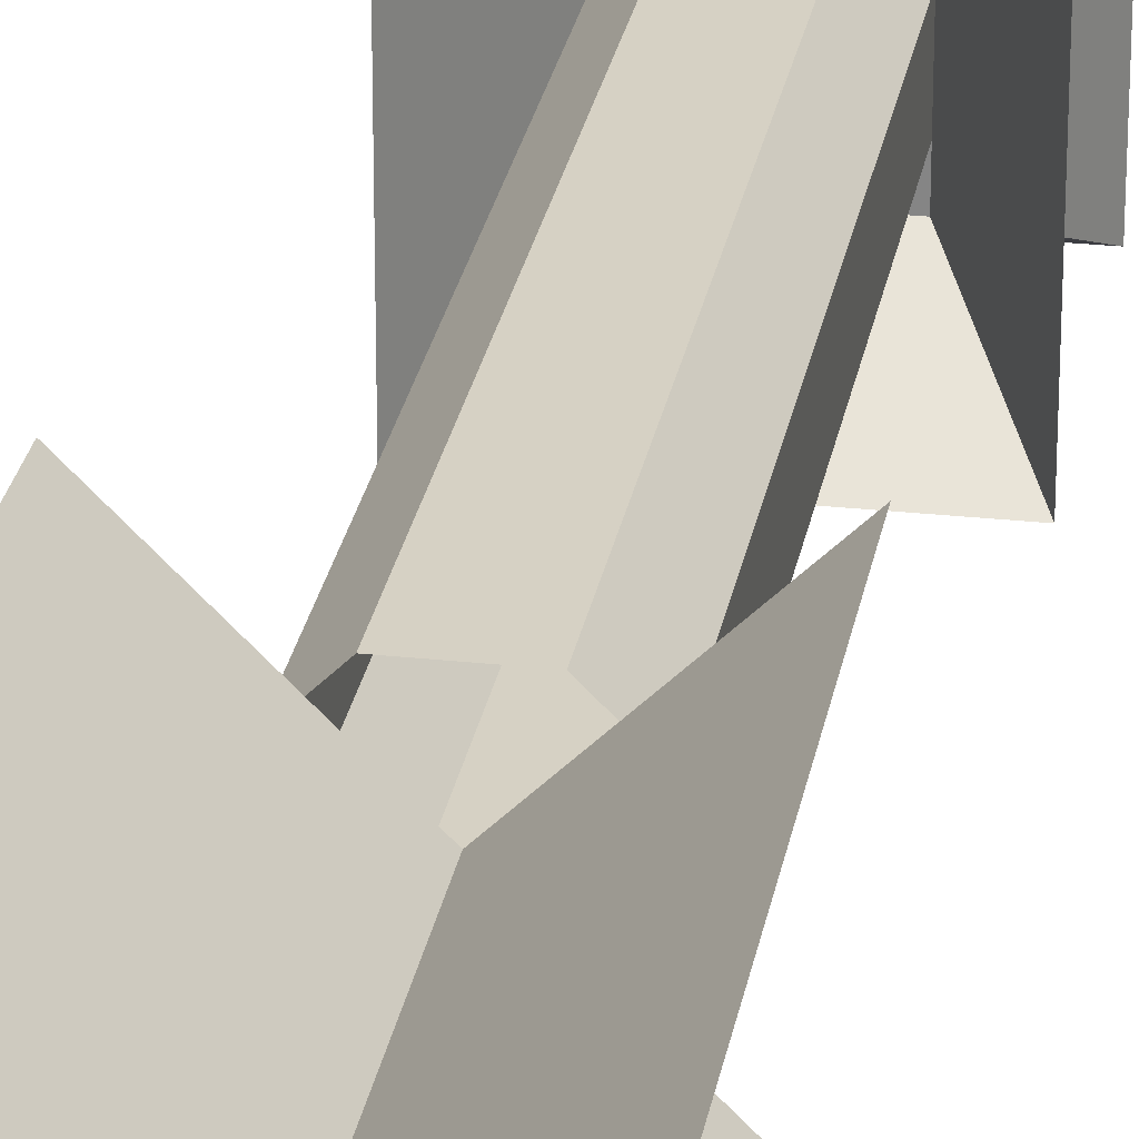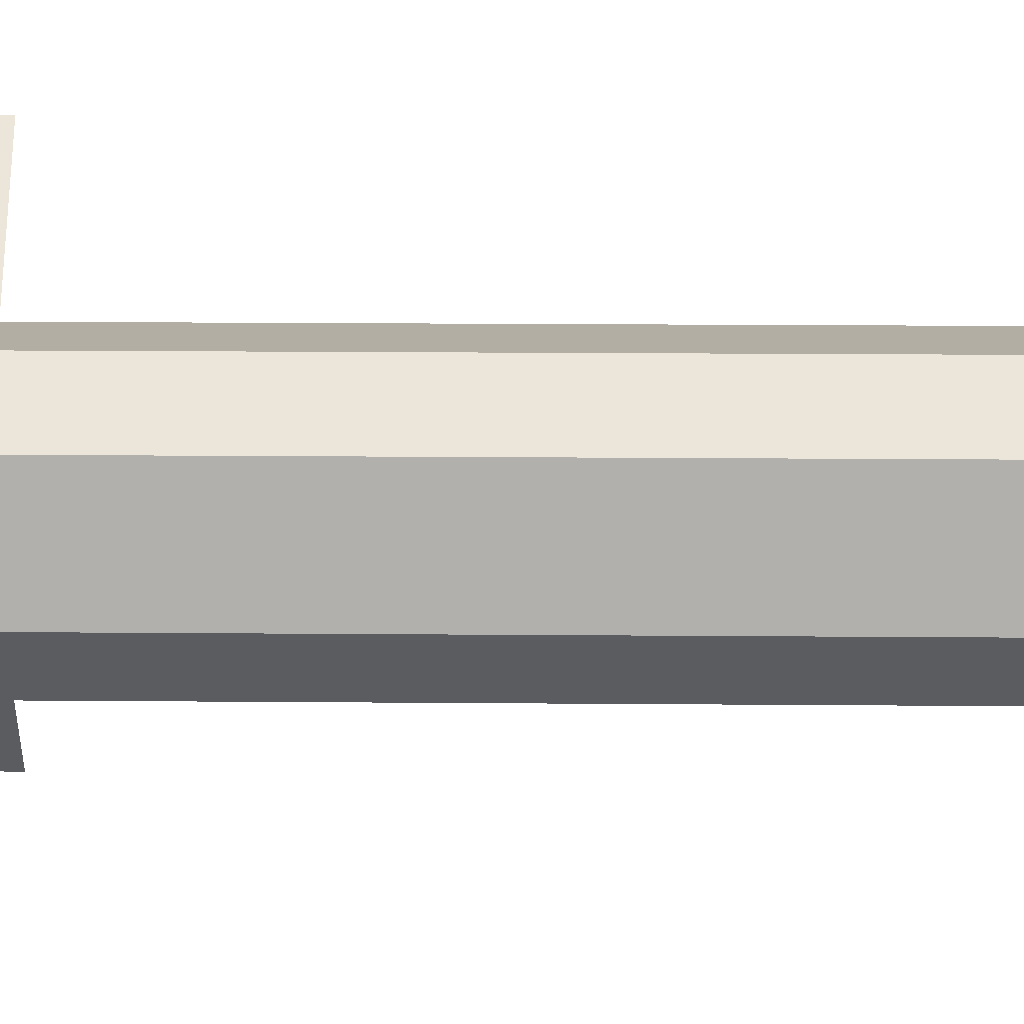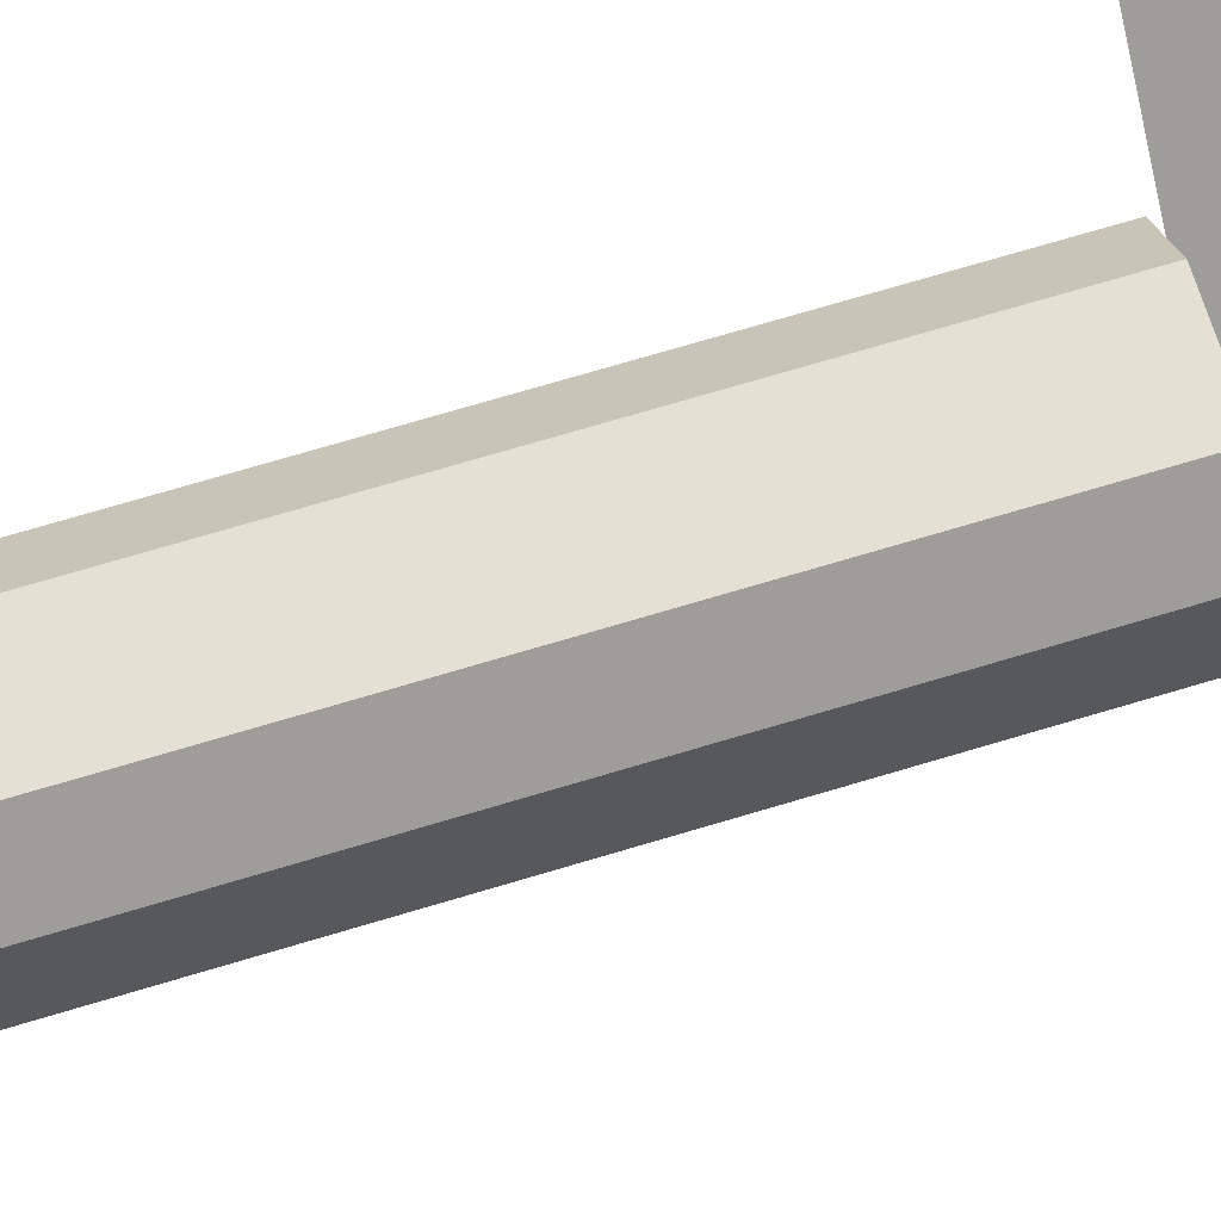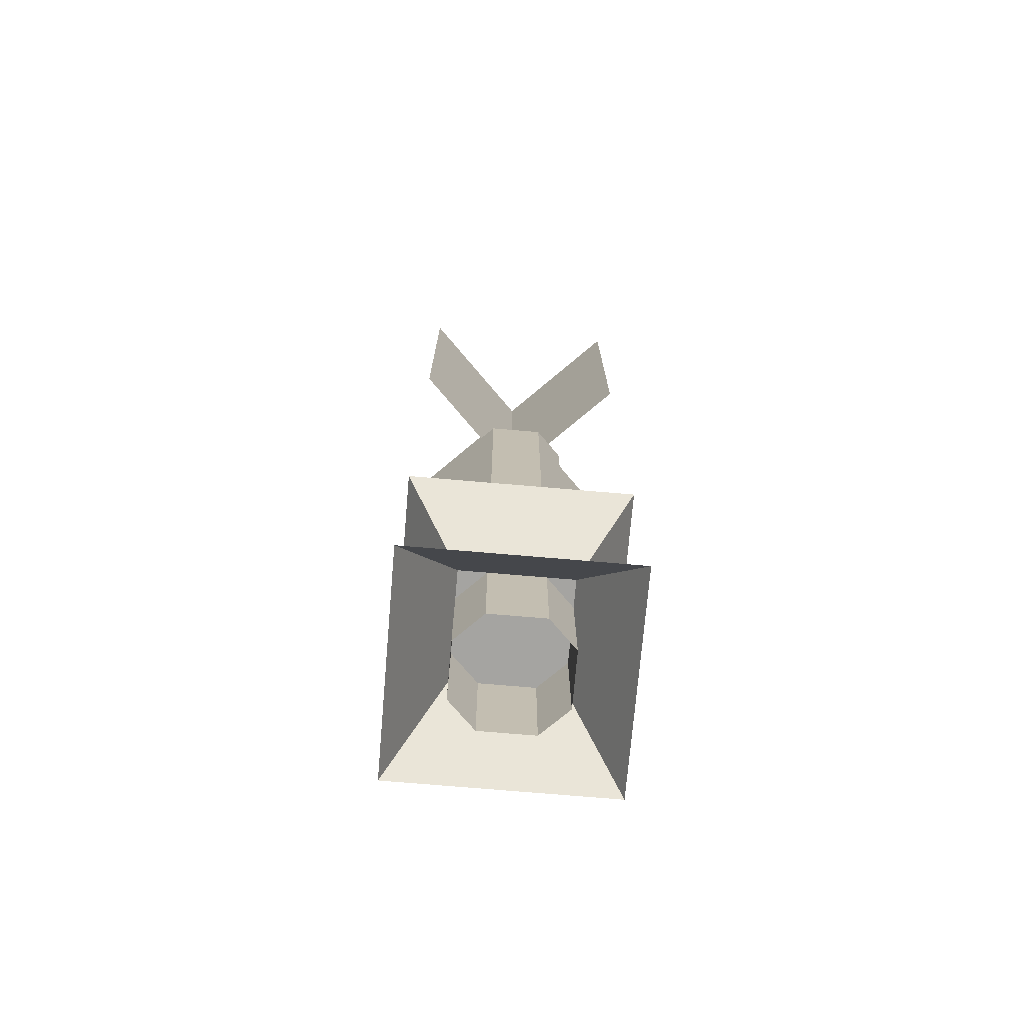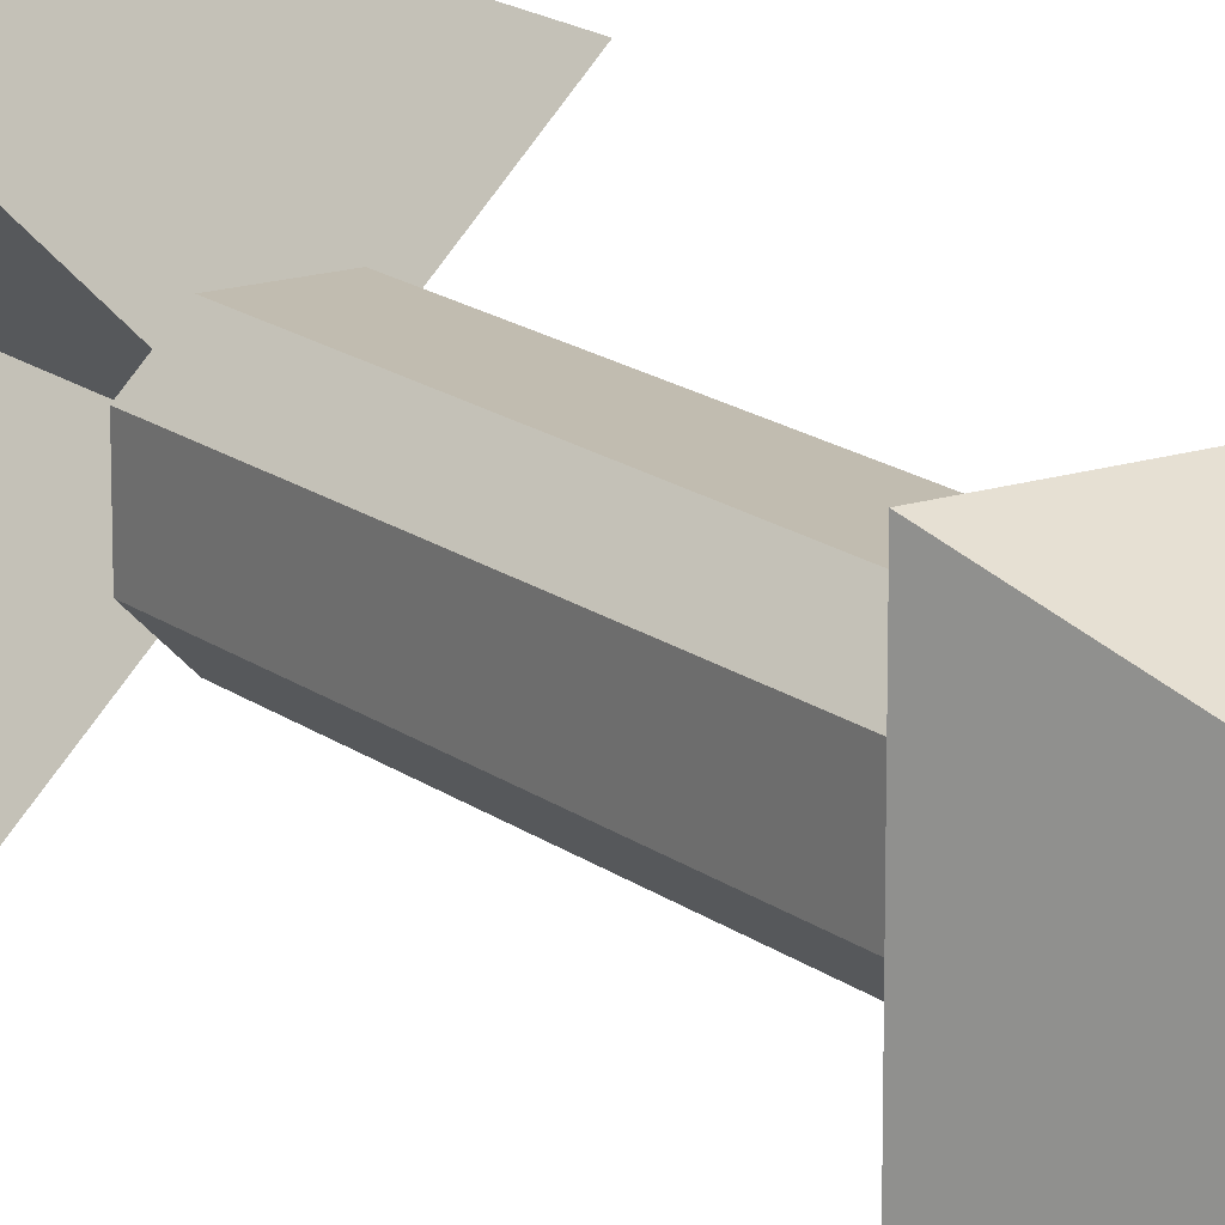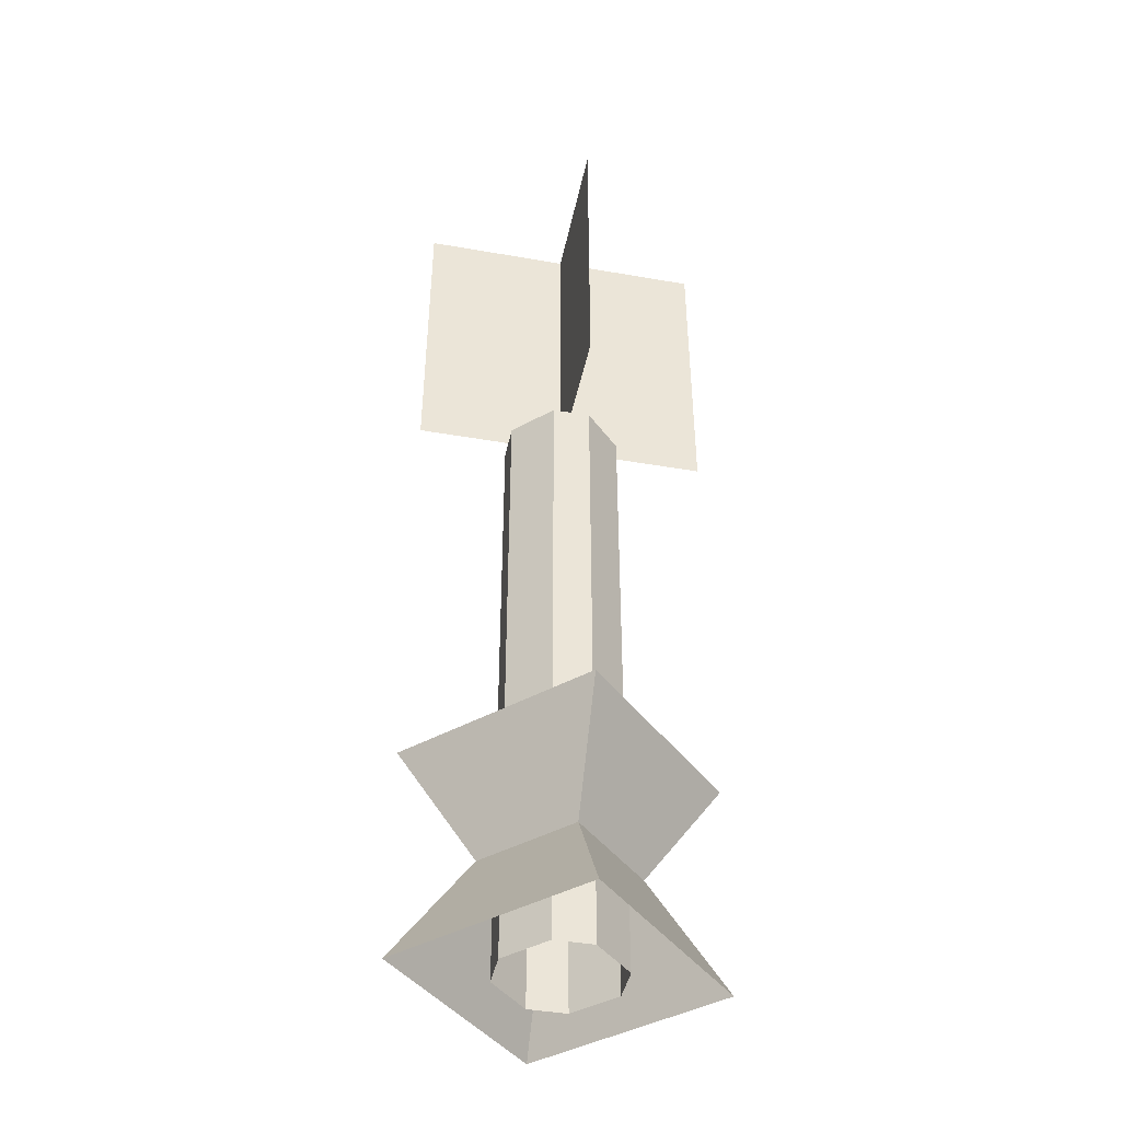
<metadata>
{"format":"obj","ext":"obj","renderer":"f3d","projection":"perspective","resolution":1024,"background":"white","views":[{"elev":26.6,"azim":-170.3,"up":"+Z"},{"elev":10.9,"azim":-88.5,"up":"+Z"},{"elev":66.1,"azim":72.7,"up":"+Z"},{"elev":-73.3,"azim":-4.9,"up":"+Y"},{"elev":16.5,"azim":-33.7,"up":"+Z"},{"elev":-43.1,"azim":33.4,"up":"+Y"}]}
</metadata>
<code>
v 0.4687 0 0.5156
v 0.4687 0.375 0.5156
v 0.4687 0.375 0.4844
v 0.4687 0 0.4844
v 0.4844 0 0.4688
v 0.4844 0.375 0.4688
v 0.5156 0.375 0.4688
v 0.5156 0 0.4688
v 0.5312 0 0.4844
v 0.5312 0.375 0.4844
v 0.5312 0.375 0.5156
v 0.5312 0 0.5156
v 0.5156 0 0.5312
v 0.5156 0.375 0.5312
v 0.4844 0.375 0.5313
v 0.4844 0 0.5313
v 0.4375 0.375 0.4375
v 0.4375 0.5625 0.4375
v 0.5625 0.5625 0.5625
v 0.5625 0.375 0.5625
v 0.4375 0.375 0.5625
v 0.4375 0.5625 0.5625
v 0.5625 0.5625 0.4375
v 0.5625 0.375 0.4375
v 0.5312 0.0625 0.5312
v 0.5625 0.125 0.5625
v 0.4375 0.125 0.5625
v 0.4687 0.0625 0.5313
v 0.5312 0.0625 0.4688
v 0.5625 0.125 0.4375
v 0.4687 0.0625 0.4688
v 0.4375 0.125 0.4375
v 0.5625 0 0.4375
v 0.5625 0 0.5625
v 0.4375 0 0.4375
v 0.4375 0 0.5625
g cep_scholar_candle
f 1 2 3 4
f 5 6 7 8
f 9 10 11 12
f 13 14 15 16
f 16 15 2 1
f 12 11 14 13
f 4 3 6 5
f 8 7 10 9
f 17 18 19 20
f 20 19 18 17
f 21 22 23 24
f 24 23 22 21
f 25 26 27 28
f 29 30 26 25
f 31 32 30 29
f 28 27 32 31
f 33 29 25 34
f 35 31 29 33
f 36 28 31 35
f 34 25 28 36
f 29 31 28 25

</code>
